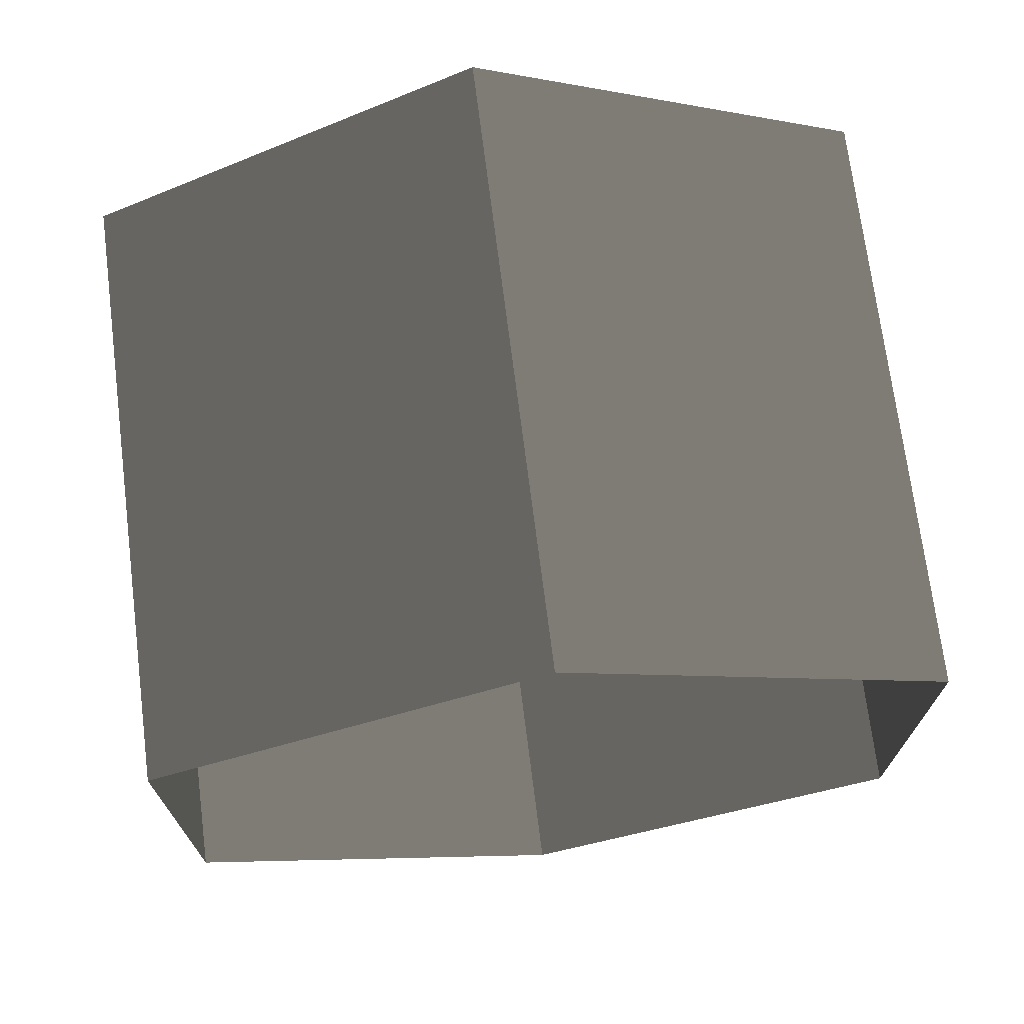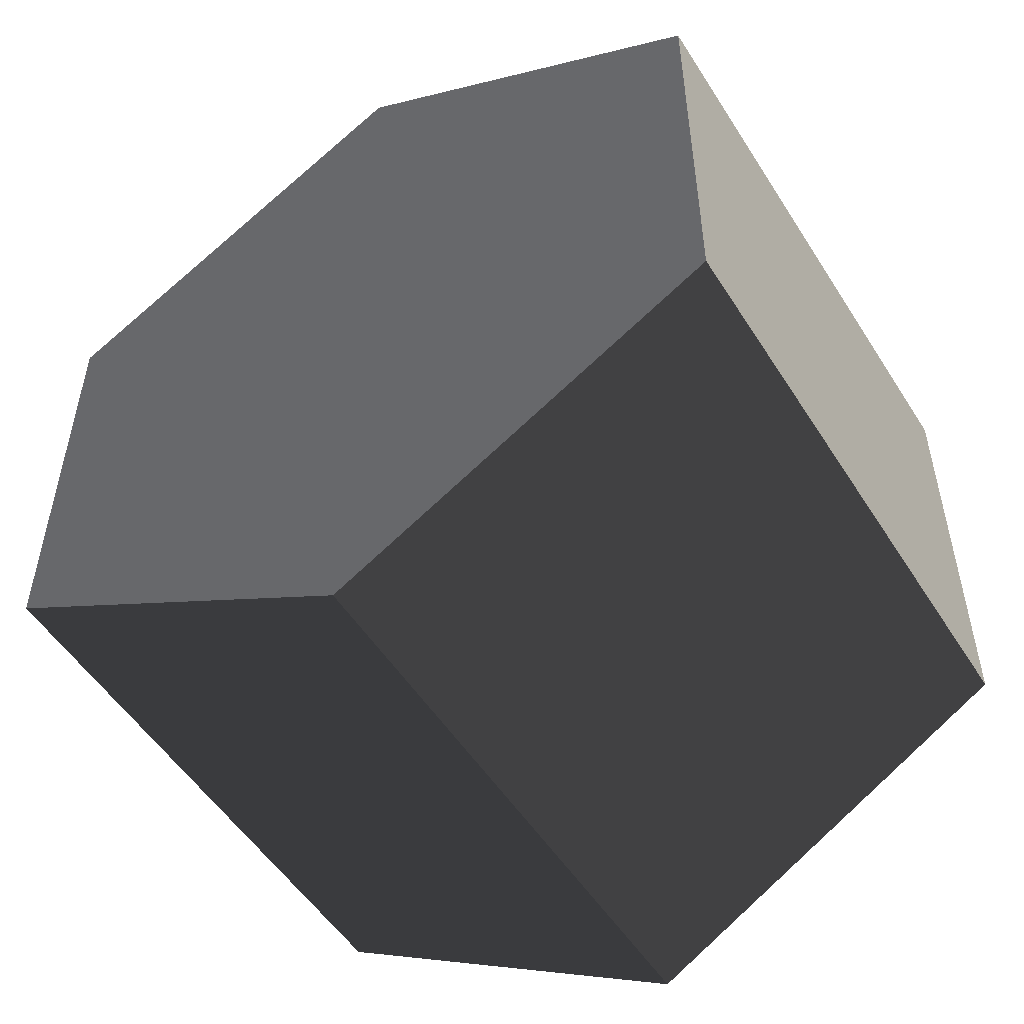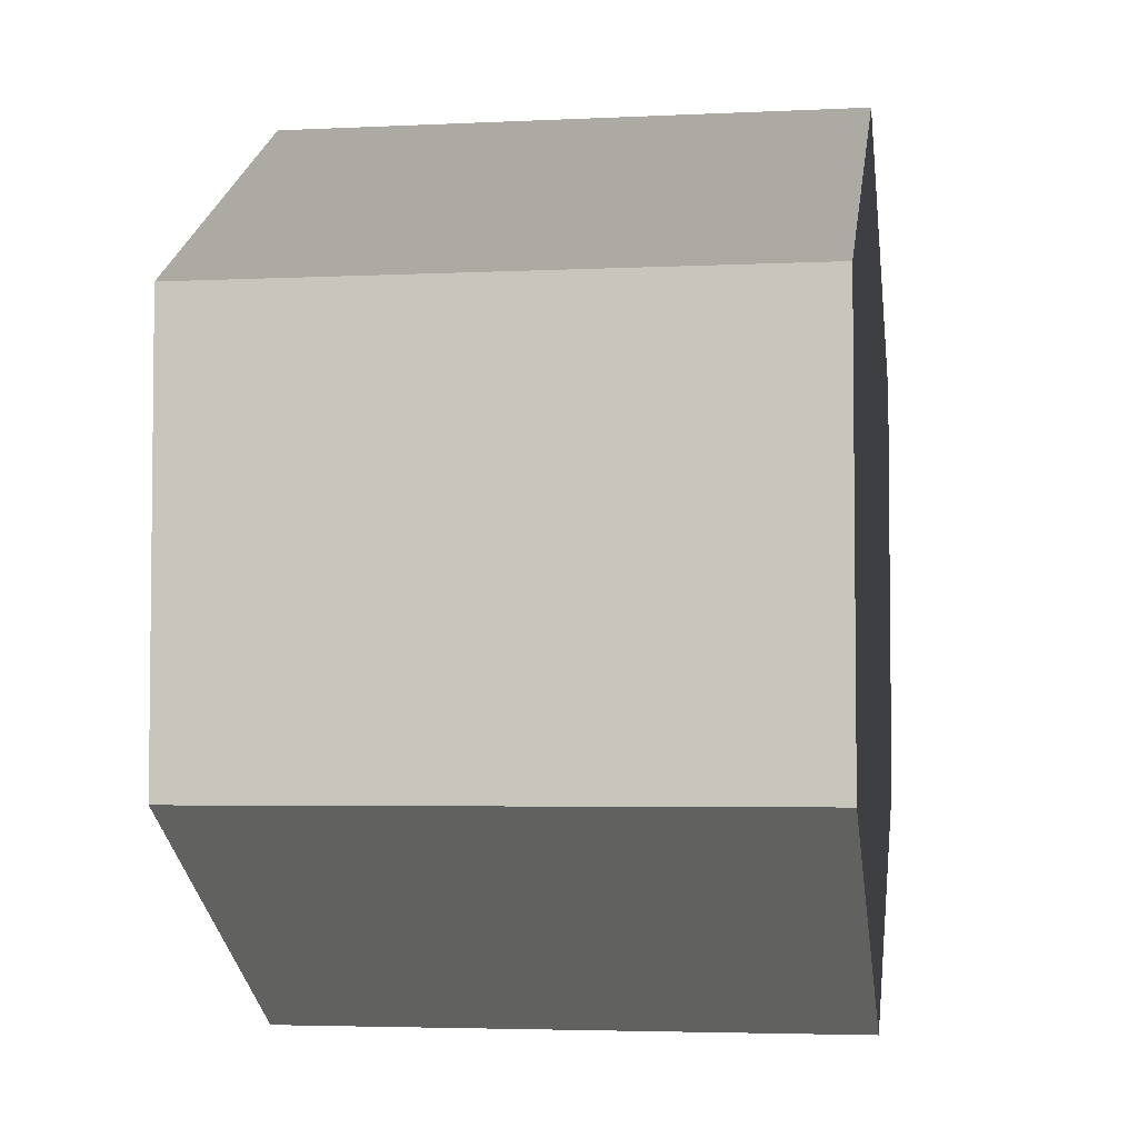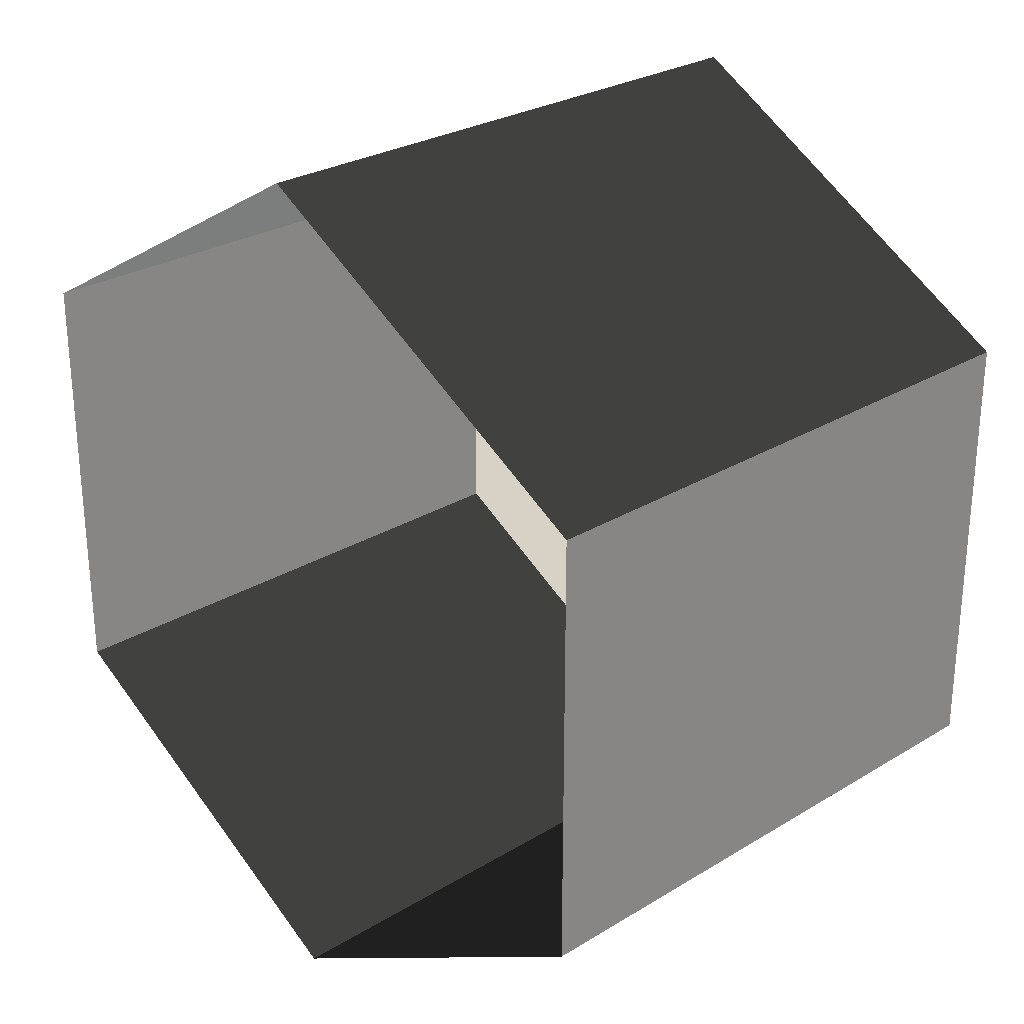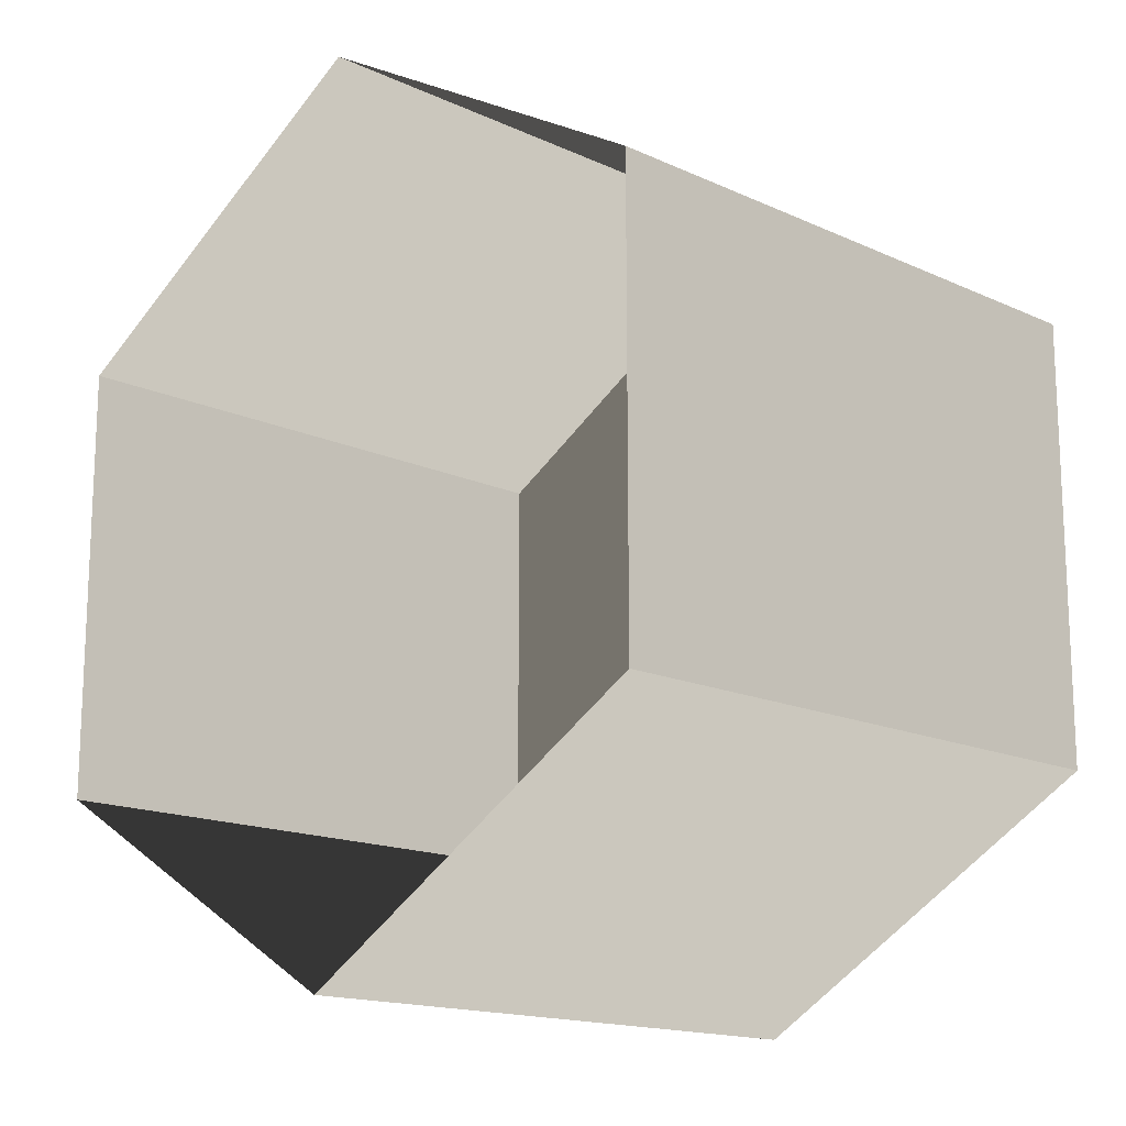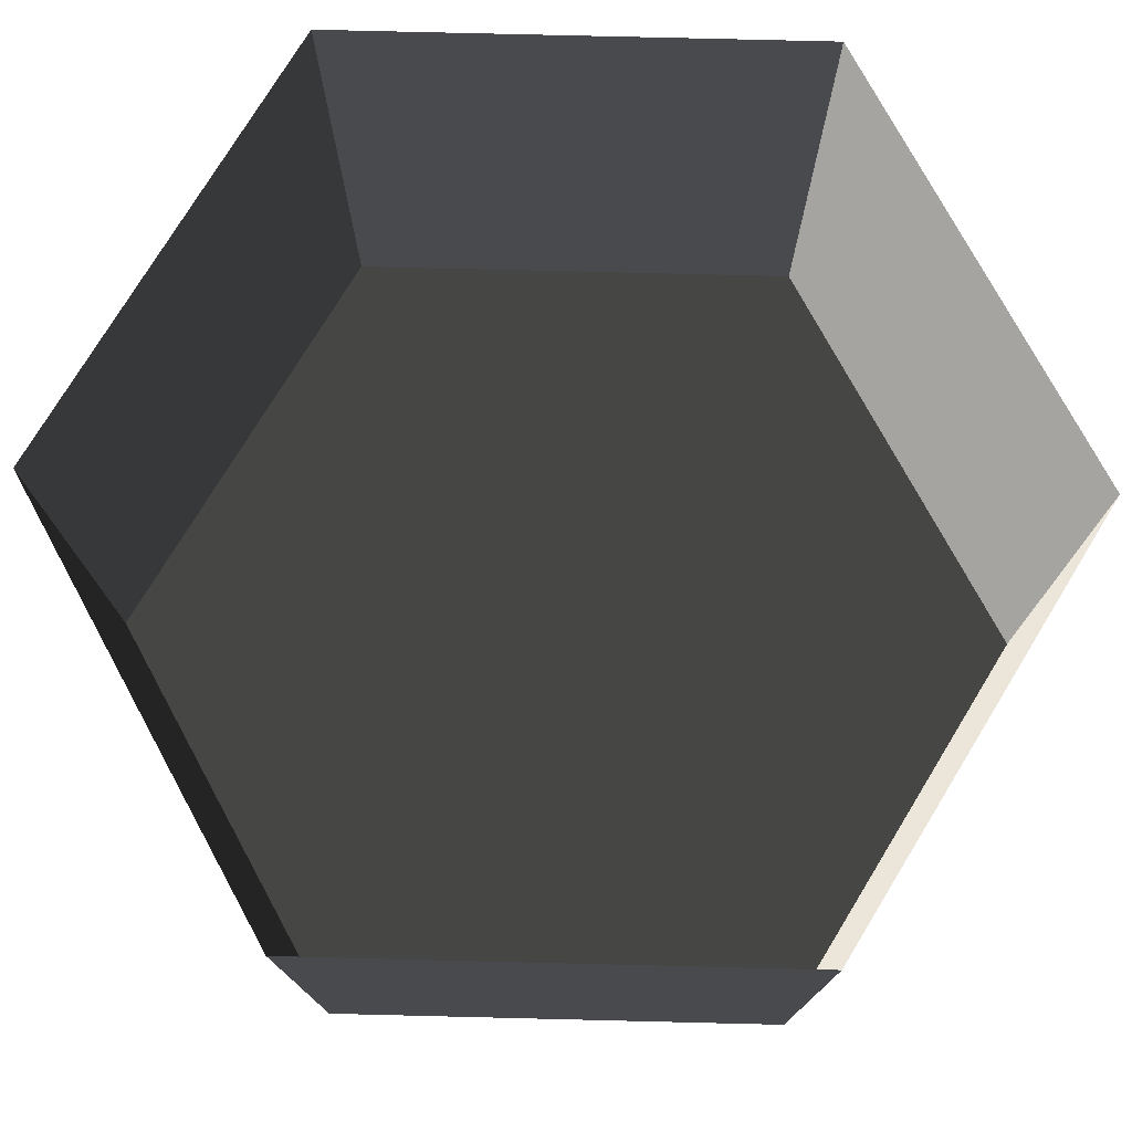
<metadata>
{"format":"obj","ext":"obj","renderer":"f3d","projection":"perspective","resolution":1024,"background":"white","views":[{"elev":71.6,"azim":-7.2,"up":"+Y"},{"elev":-52.3,"azim":-148.4,"up":"+Y"},{"elev":-4.0,"azim":99.1,"up":"+Y"},{"elev":27.3,"azim":46.9,"up":"+Y"},{"elev":-15.8,"azim":46.3,"up":"+Y"},{"elev":76.7,"azim":91.4,"up":"+Z"}]}
</metadata>
<code>
v -2.487e-06 12 -12
v 10.39 6 -12
v 10.39 6 3.994
v -2.487e-06 12 3.994
v 10.39 6 -12
v 10.39 -6 -12
v 10.39 -6 3.994
v 10.39 6 3.994
v 10.39 -6 -12
v -2.487e-06 -12 -12
v -2.487e-06 -12 3.994
v 10.39 -6 3.994
v -2.487e-06 -12 -12
v -10.39 -6 -12
v -10.39 -6 3.994
v -2.487e-06 -12 3.994
v -10.39 -6 -12
v -10.39 6 -12
v -10.39 6 3.994
v -10.39 -6 3.994
v -10.39 6 -12
v -2.487e-06 12 -12
v -2.487e-06 12 3.994
v -10.39 6 3.994
v -2.487e-06 -12 -12
v 10.39 -6 -12
v 10.39 6 -12
v -2.487e-06 12 -12
v -10.39 -6 -12
v -10.39 6 -12
g Cylinder_007_2277_127
f 1 3 2
f 1 4 3
f 5 7 6
f 5 8 7
f 9 11 10
f 9 12 11
f 13 15 14
f 13 16 15
f 17 19 18
f 17 20 19
f 21 23 22
f 21 24 23
f 25 27 26
f 27 25 28
f 28 25 29
f 28 29 30

</code>
